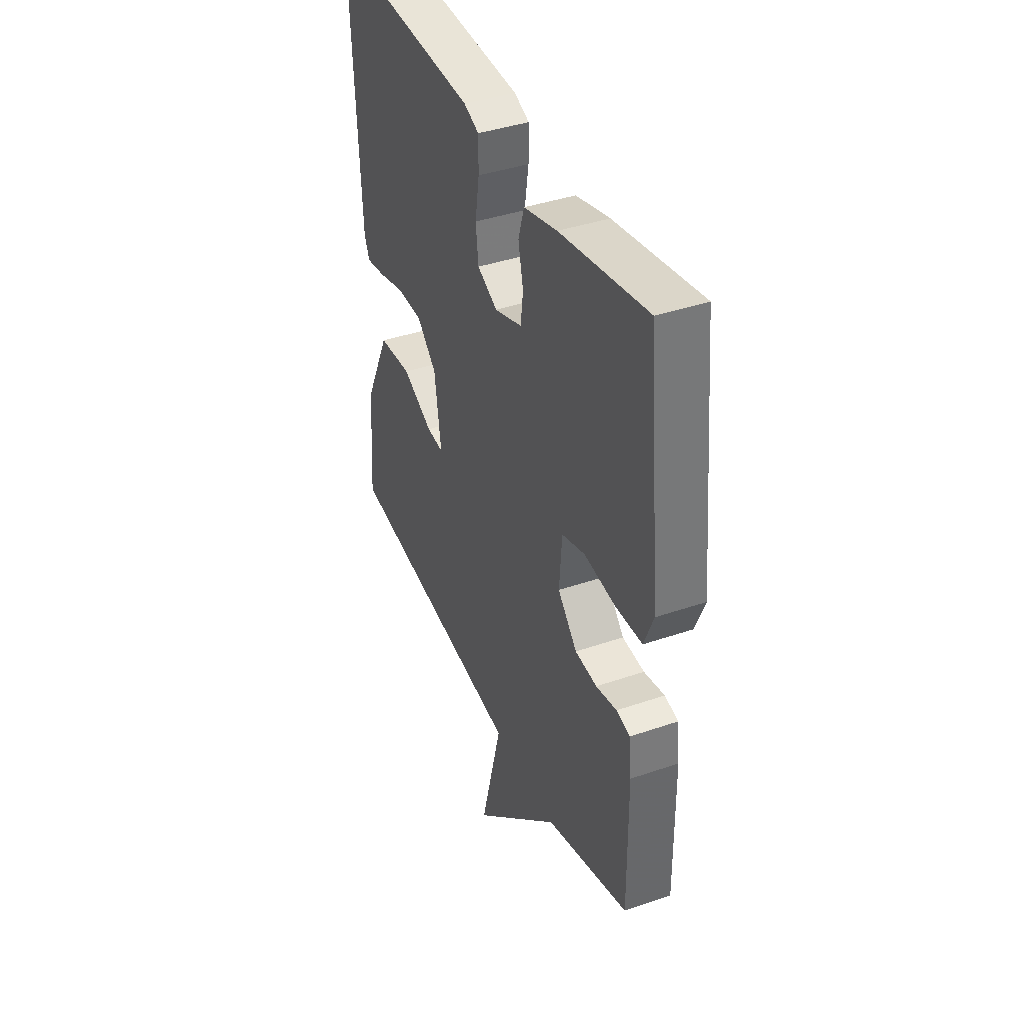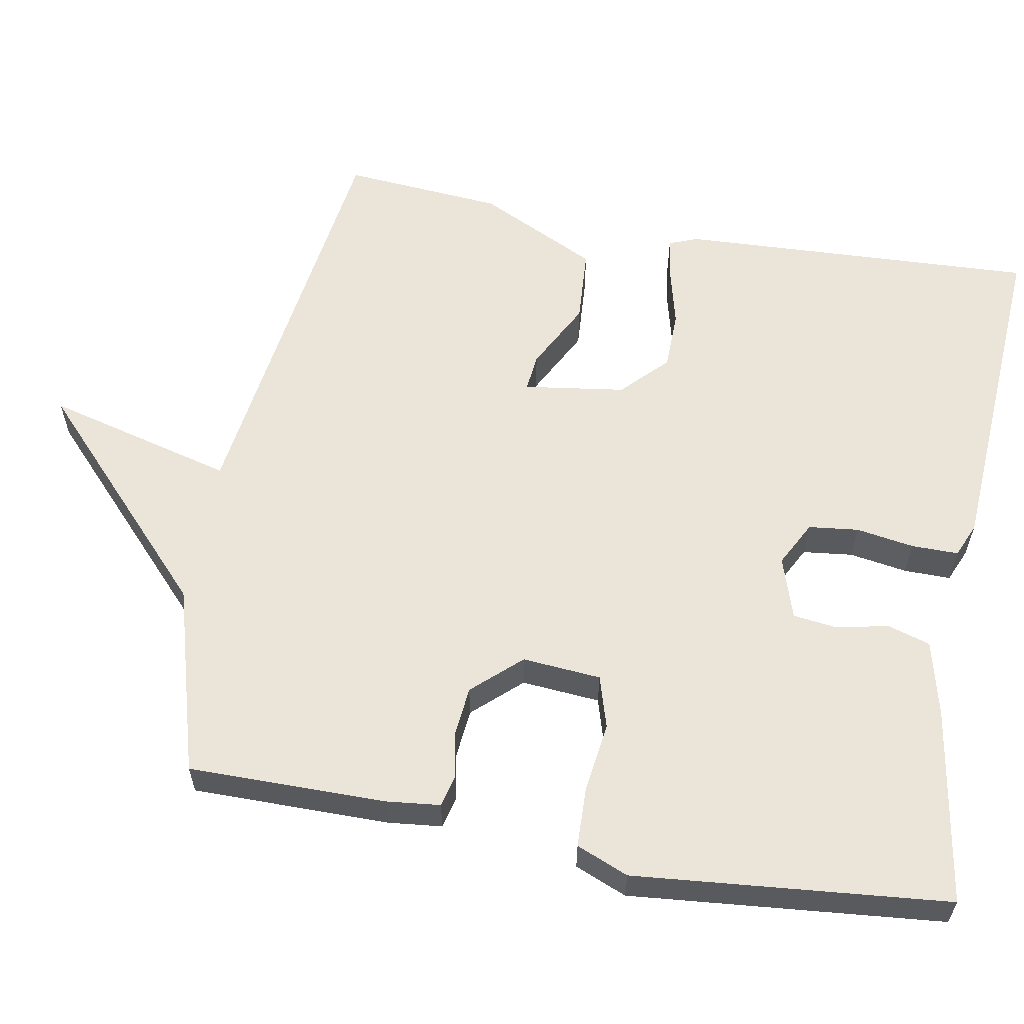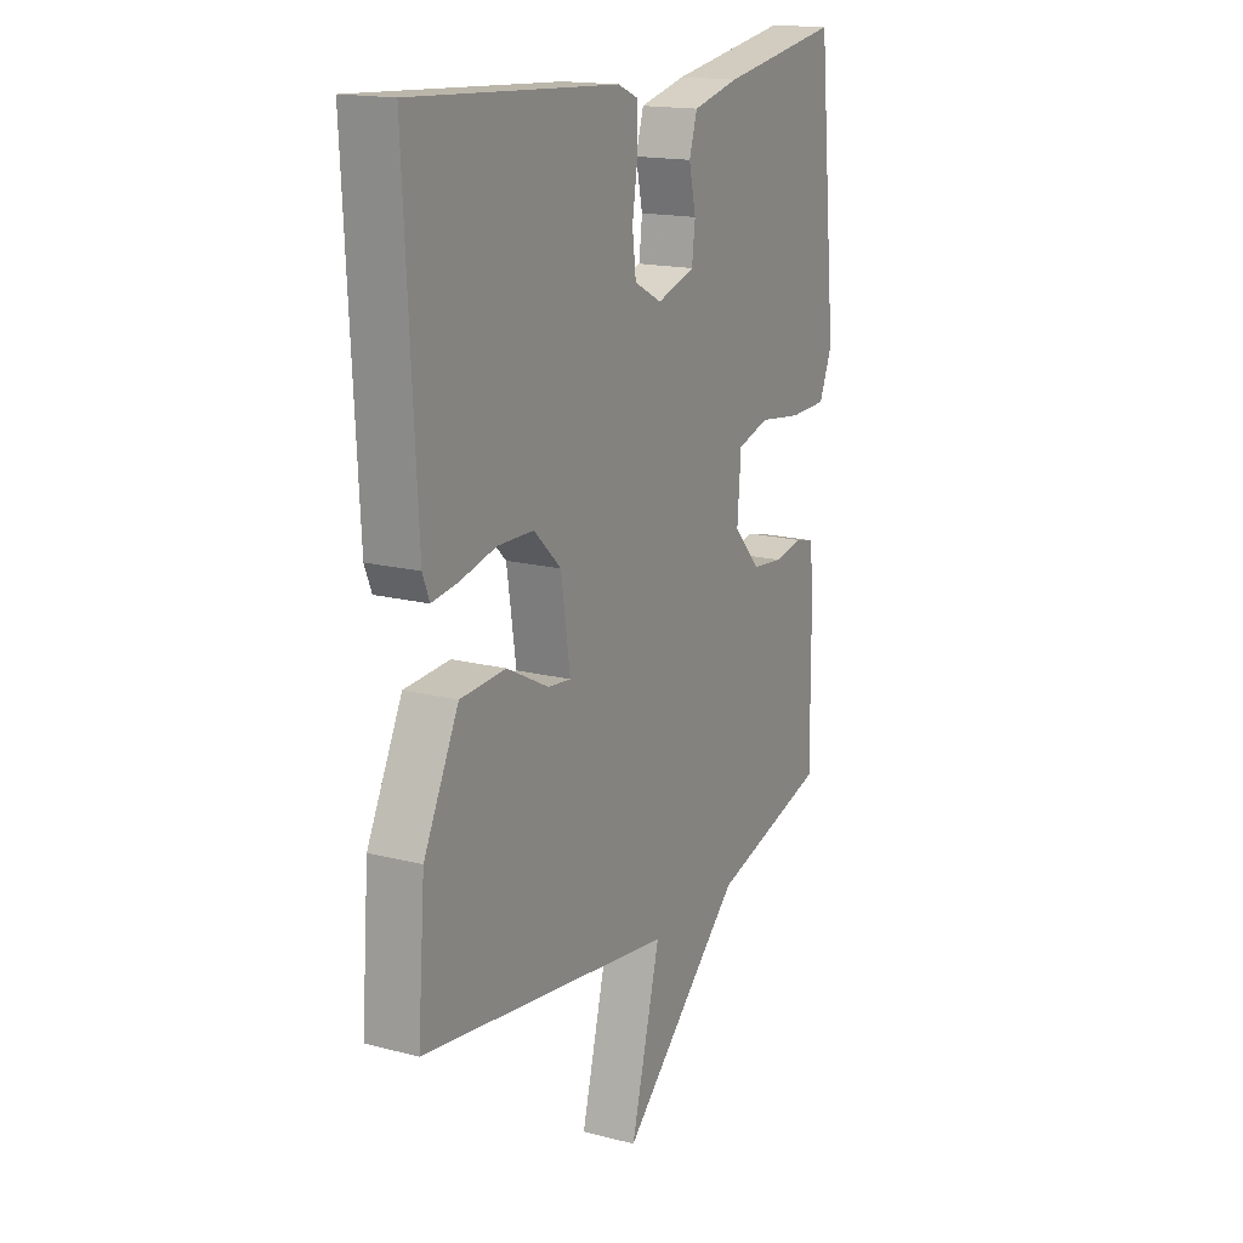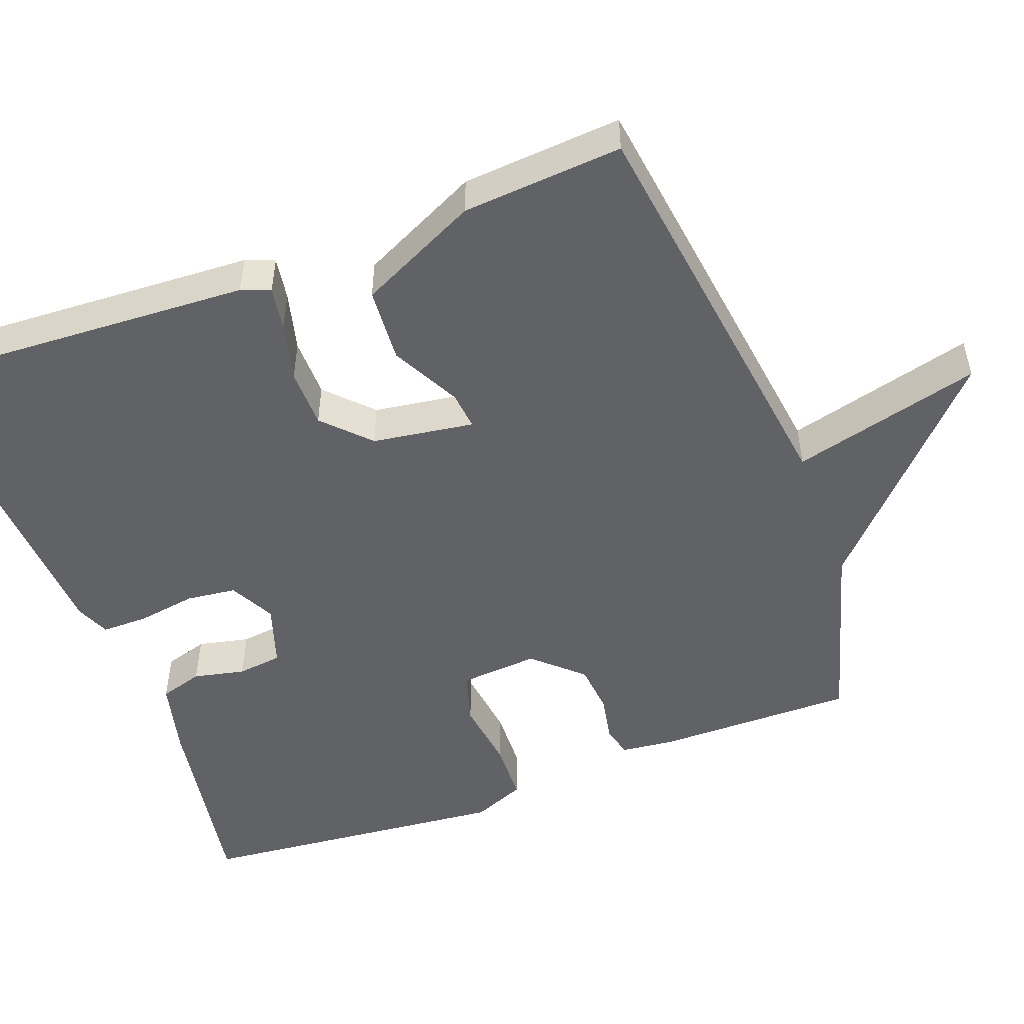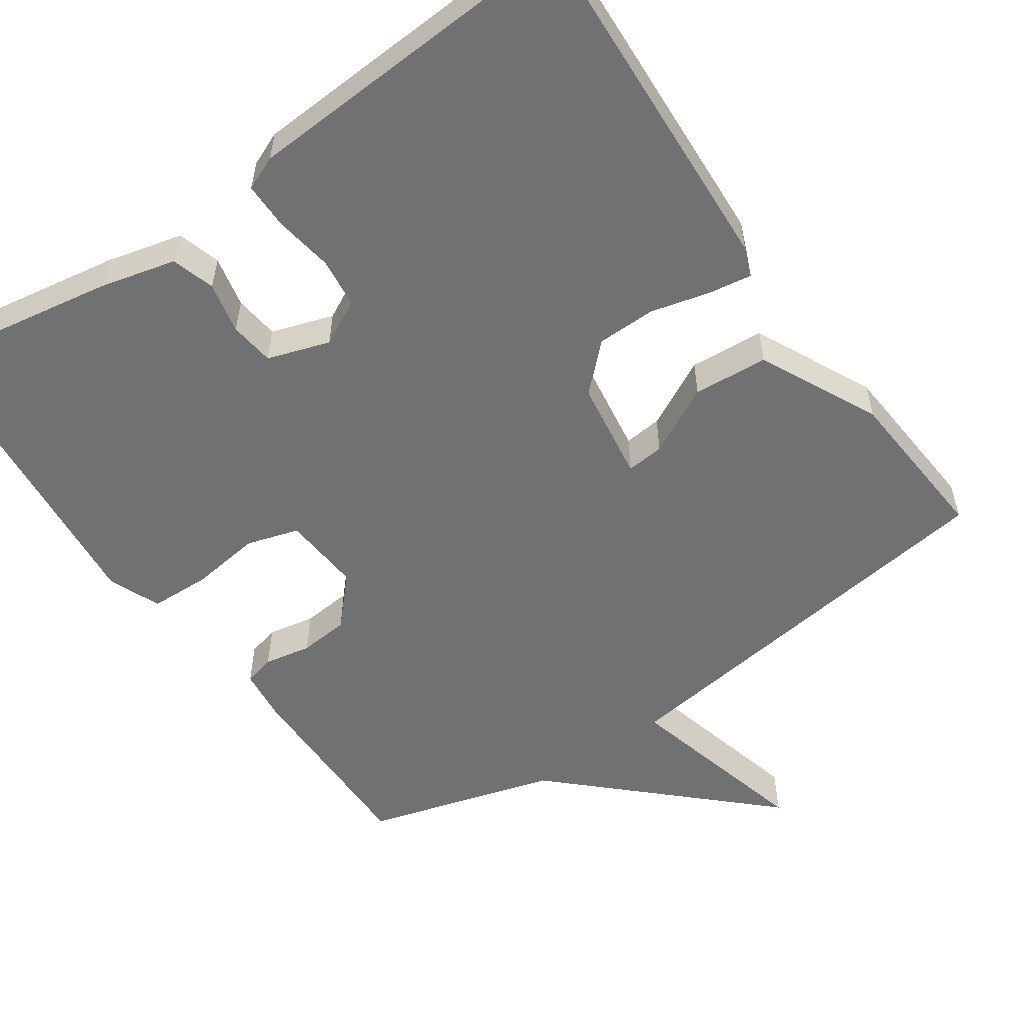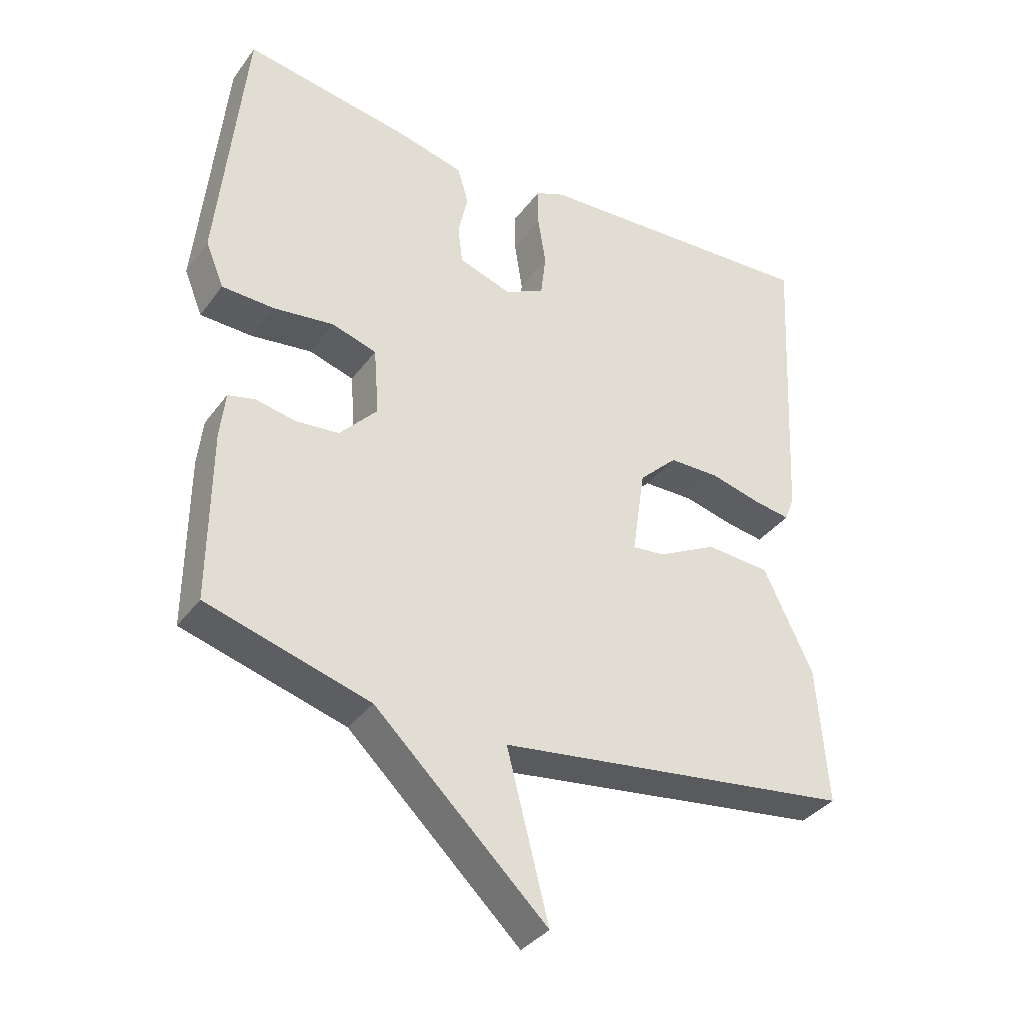
<metadata>
{"format":"obj","ext":"obj","renderer":"f3d","projection":"perspective","resolution":1024,"background":"white","views":[{"elev":39.9,"azim":-113.1,"up":"+Z"},{"elev":59.4,"azim":-79.4,"up":"+Y"},{"elev":16.5,"azim":118.0,"up":"+Z"},{"elev":-50.6,"azim":110.6,"up":"+Y"},{"elev":-55.2,"azim":34.8,"up":"+Y"},{"elev":-35.9,"azim":-31.5,"up":"+Z"}]}
</metadata>
<code>
v 0.5 0.07 -0.5
v -0.05 0.07 -0.573
v 0.014 0.07 -0.823
v -0.25 0.07 -0.573
v -0.5 0.07 -0.5
v -0.498 0.07 -0.238
v -0.49 0.07 -0.167
v -0.449 0.07 -0.157
v -0.387 0.07 -0.169
v -0.321 0.07 -0.163
v -0.263 0.07 -0.1
v -0.271 0.07 0.004
v -0.34 0.07 0.025
v -0.433 0.07 0.013
v -0.513 0.07 0.016
v -0.541 0.07 0.085
v -0.5 0.07 0.5
v -0.24 0.07 0.456
v -0.14 0.07 0.431
v -0.123 0.07 0.374
v -0.138 0.07 0.306
v -0.131 0.07 0.247
v -0.049 0.07 0.22
v 0.011 0.07 0.251
v 0.019 0.07 0.317
v 0.007 0.07 0.394
v 0.007 0.07 0.456
v 0.052 0.07 0.475
v 0.5 0.07 0.5
v 0.475 0.07 0.026
v 0.46 0.07 -0.012
v 0.403 0.07 -0.003
v 0.325 0.07 0.017
v 0.247 0.07 0.016
v 0.188 0.07 -0.041
v 0.168 0.07 -0.175
v 0.218 0.07 -0.17
v 0.309 0.07 -0.123
v 0.408 0.07 -0.13
v 0.484 0.07 -0.288
v 0.5 0 -0.5
v -0.05 0 -0.573
v 0.014 0 -0.823
v -0.25 0 -0.573
v -0.5 0 -0.5
v -0.498 0 -0.238
v -0.49 0 -0.167
v -0.449 0 -0.157
v -0.387 0 -0.169
v -0.321 0 -0.163
v -0.263 0 -0.1
v -0.271 0 0.004
v -0.34 0 0.025
v -0.433 0 0.013
v -0.513 0 0.016
v -0.541 0 0.085
v -0.5 0 0.5
v -0.24 0 0.456
v -0.14 0 0.431
v -0.123 0 0.374
v -0.138 0 0.306
v -0.131 0 0.247
v -0.049 0 0.22
v 0.011 0 0.251
v 0.019 0 0.317
v 0.007 0 0.394
v 0.007 0 0.456
v 0.052 0 0.475
v 0.5 0 0.5
v 0.475 0 0.026
v 0.46 0 -0.012
v 0.403 0 -0.003
v 0.325 0 0.017
v 0.247 0 0.016
v 0.188 0 -0.041
v 0.168 0 -0.175
v 0.218 0 -0.17
v 0.309 0 -0.123
v 0.408 0 -0.13
v 0.484 0 -0.288
f 40 1 2
f 39 40 2
f 38 39 2
f 37 38 2
f 36 37 2
f 35 36 2
f 31 32 33
f 30 31 33
f 29 30 33
f 28 29 33
f 27 28 33
f 26 27 33
f 25 26 33
f 24 25 33 34
f 23 24 34 35
f 19 20 21
f 18 19 21
f 17 18 21
f 16 17 21
f 15 16 21
f 14 15 21
f 13 14 21
f 12 13 21 22
f 23 35 2
f 22 23 2
f 12 22 2
f 11 12 2
f 7 8 9
f 6 7 9
f 5 6 9
f 4 5 9
f 2 3 4
f 11 2 4
f 10 11 4
f 4 9 10
f 42 41 80
f 42 80 79
f 42 79 78
f 42 78 77
f 42 77 76
f 42 76 75
f 73 72 71
f 73 71 70
f 73 70 69
f 73 69 68
f 73 68 67
f 73 67 66
f 73 66 65
f 74 73 65 64
f 75 74 64 63
f 61 60 59
f 61 59 58
f 61 58 57
f 61 57 56
f 61 56 55
f 61 55 54
f 61 54 53
f 62 61 53 52
f 42 75 63
f 42 63 62
f 42 62 52
f 42 52 51
f 49 48 47
f 49 47 46
f 49 46 45
f 49 45 44
f 44 43 42
f 44 42 51
f 44 51 50
f 50 49 44
f 1 41 42 2
f 2 42 43 3
f 3 43 44 4
f 4 44 45 5
f 5 45 46 6
f 6 46 47 7
f 7 47 48 8
f 8 48 49 9
f 9 49 50 10
f 10 50 51 11
f 11 51 52 12
f 12 52 53 13
f 13 53 54 14
f 14 54 55 15
f 15 55 56 16
f 16 56 57 17
f 17 57 58 18
f 18 58 59 19
f 19 59 60 20
f 20 60 61 21
f 21 61 62 22
f 22 62 63 23
f 23 63 64 24
f 24 64 65 25
f 25 65 66 26
f 26 66 67 27
f 27 67 68 28
f 28 68 69 29
f 29 69 70 30
f 30 70 71 31
f 31 71 72 32
f 32 72 73 33
f 33 73 74 34
f 34 74 75 35
f 35 75 76 36
f 36 76 77 37
f 37 77 78 38
f 38 78 79 39
f 39 79 80 40
f 40 80 41 1

</code>
